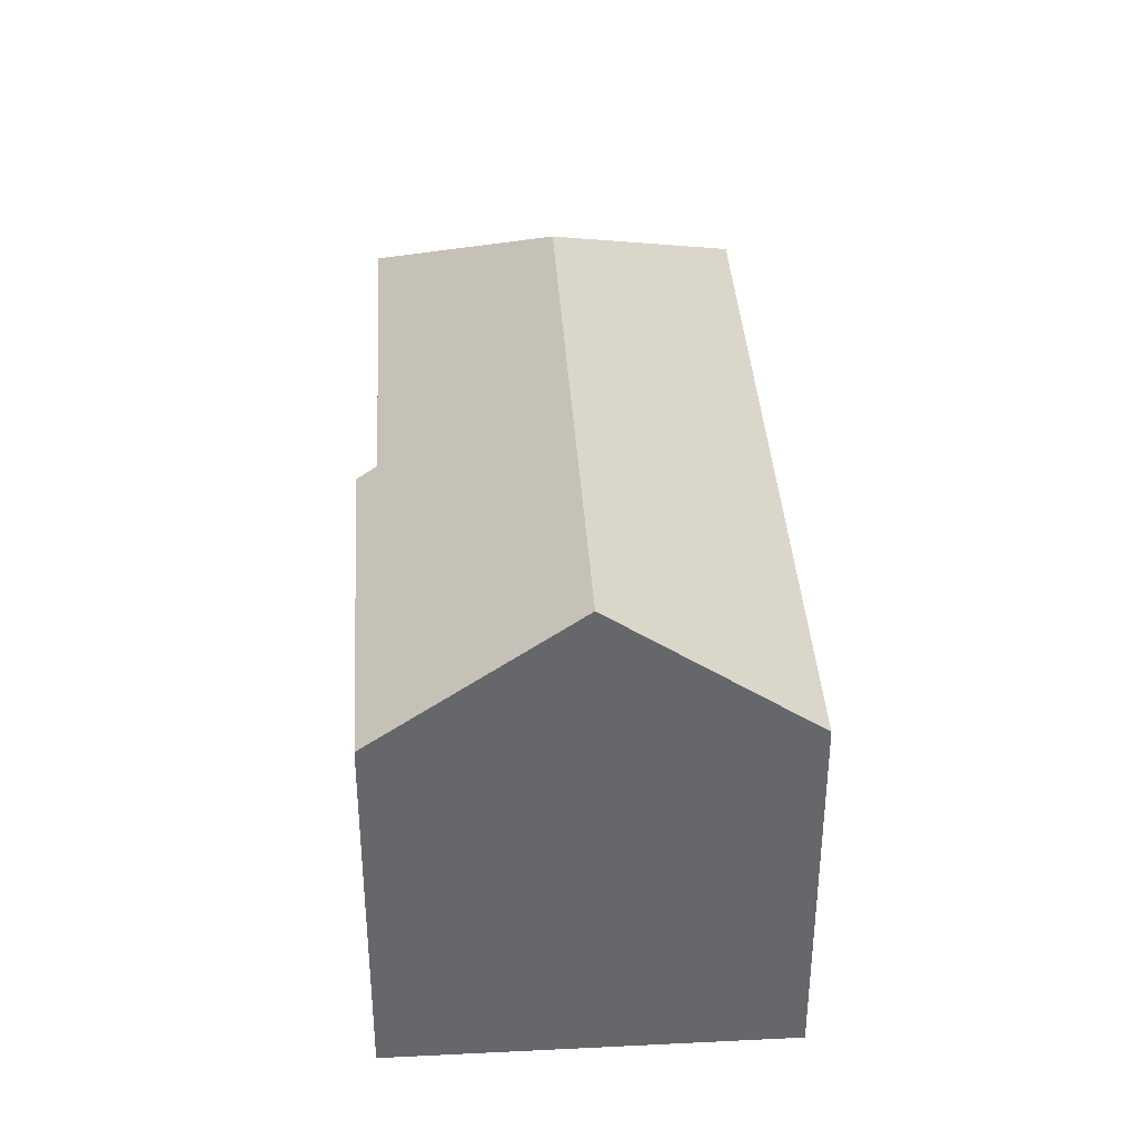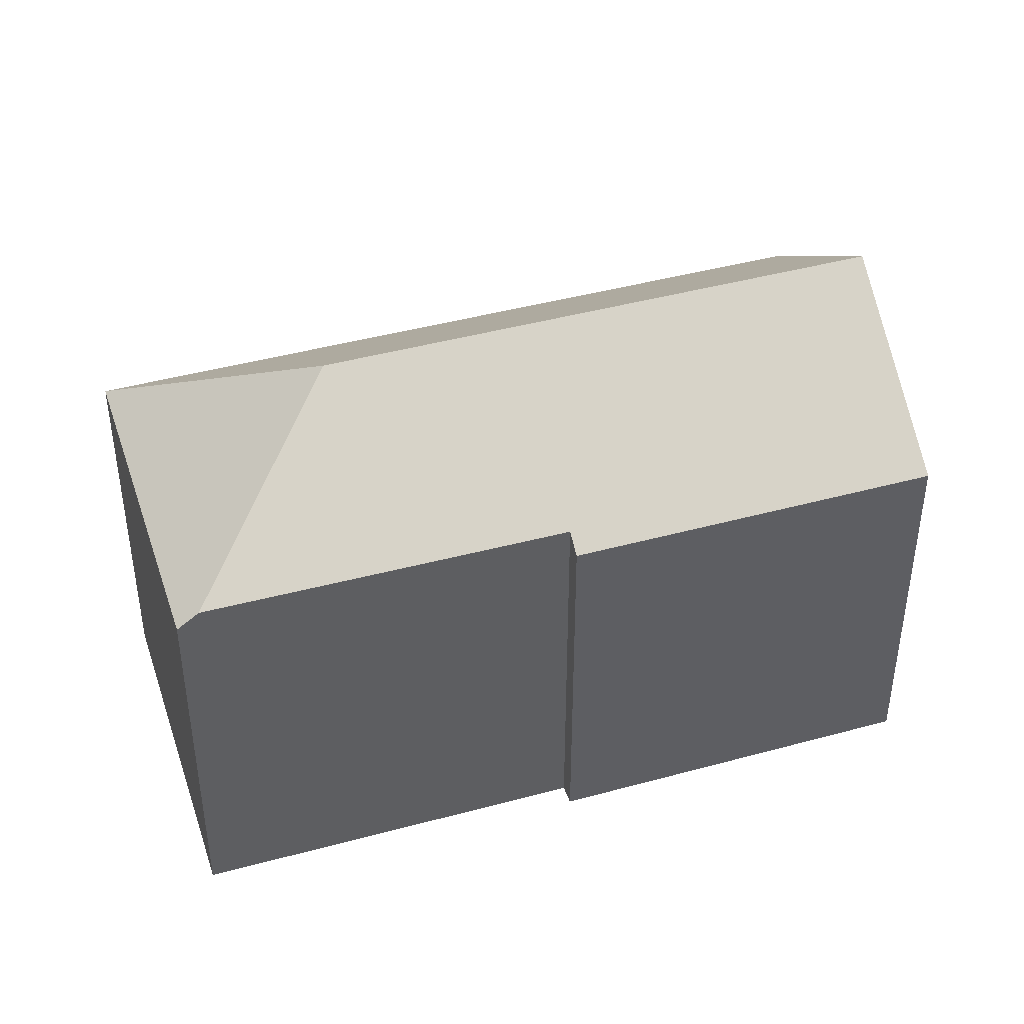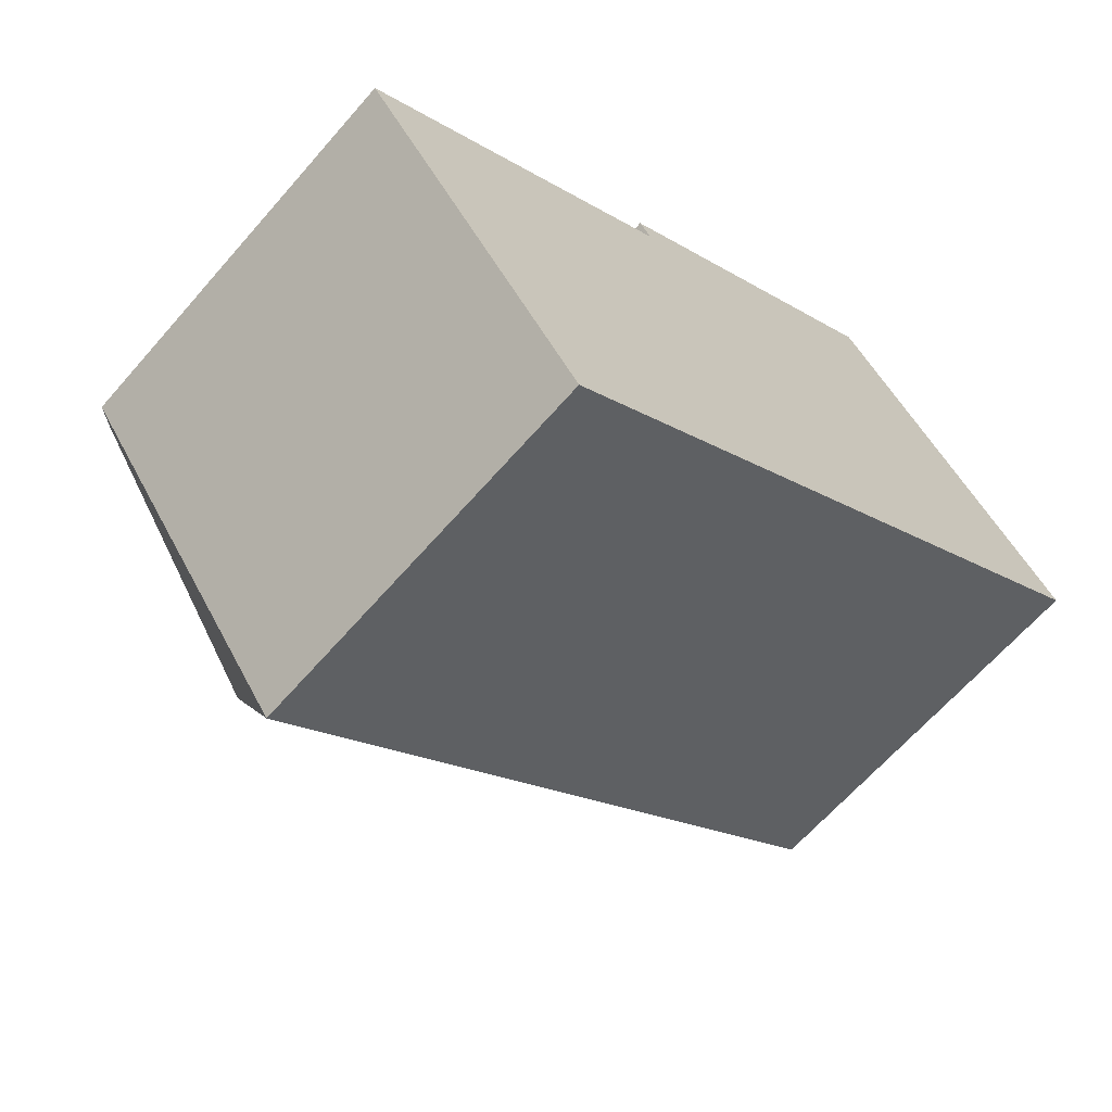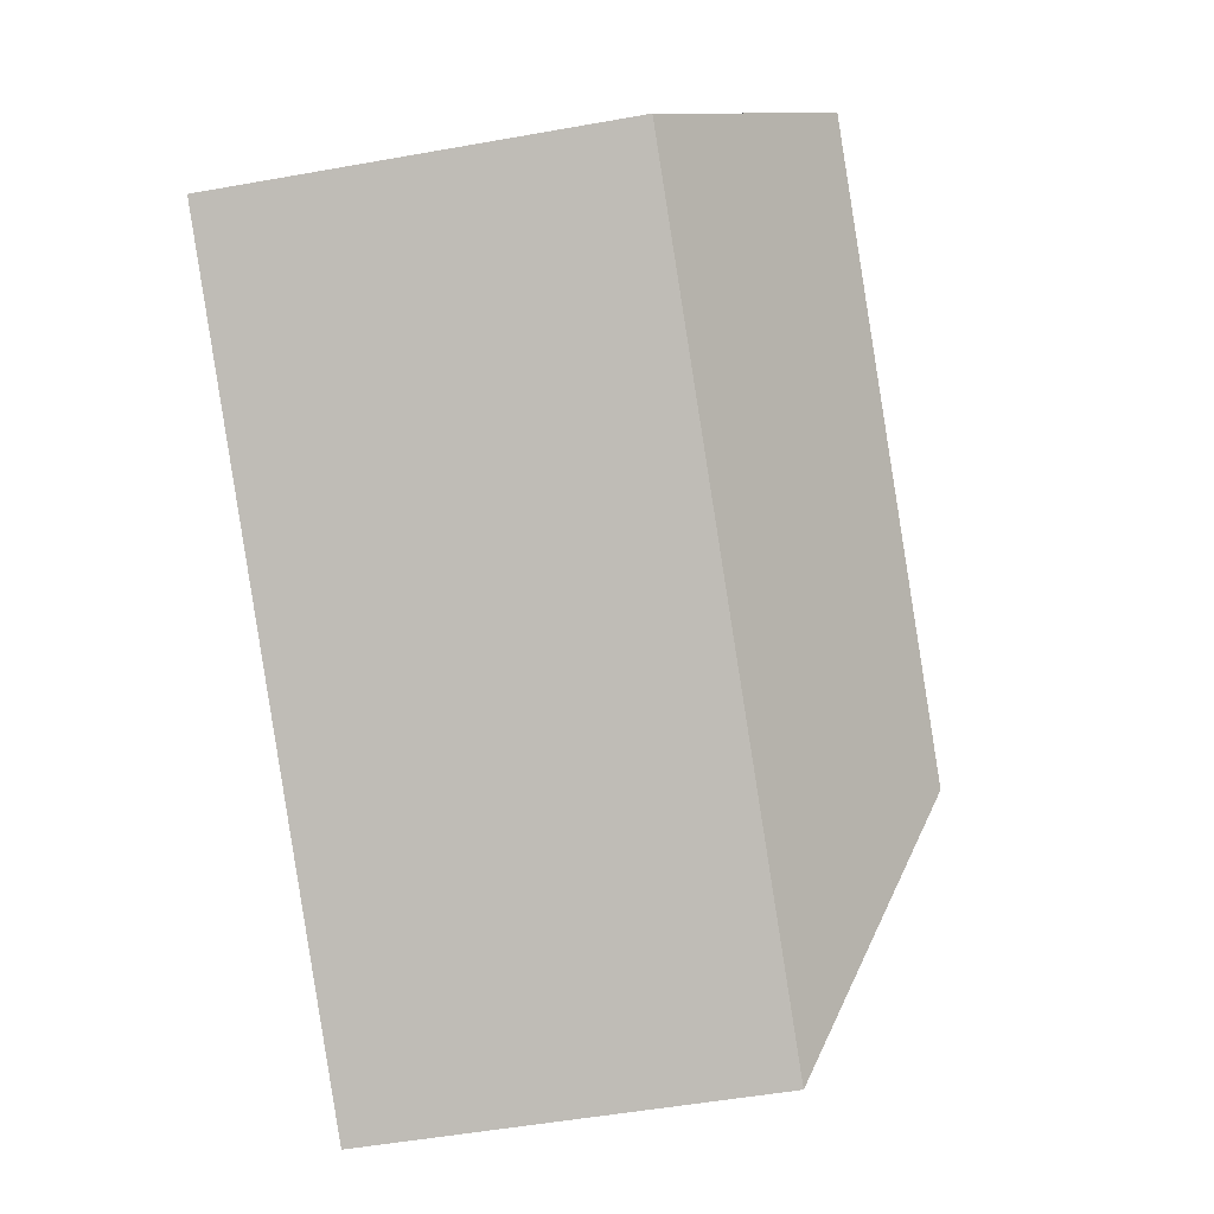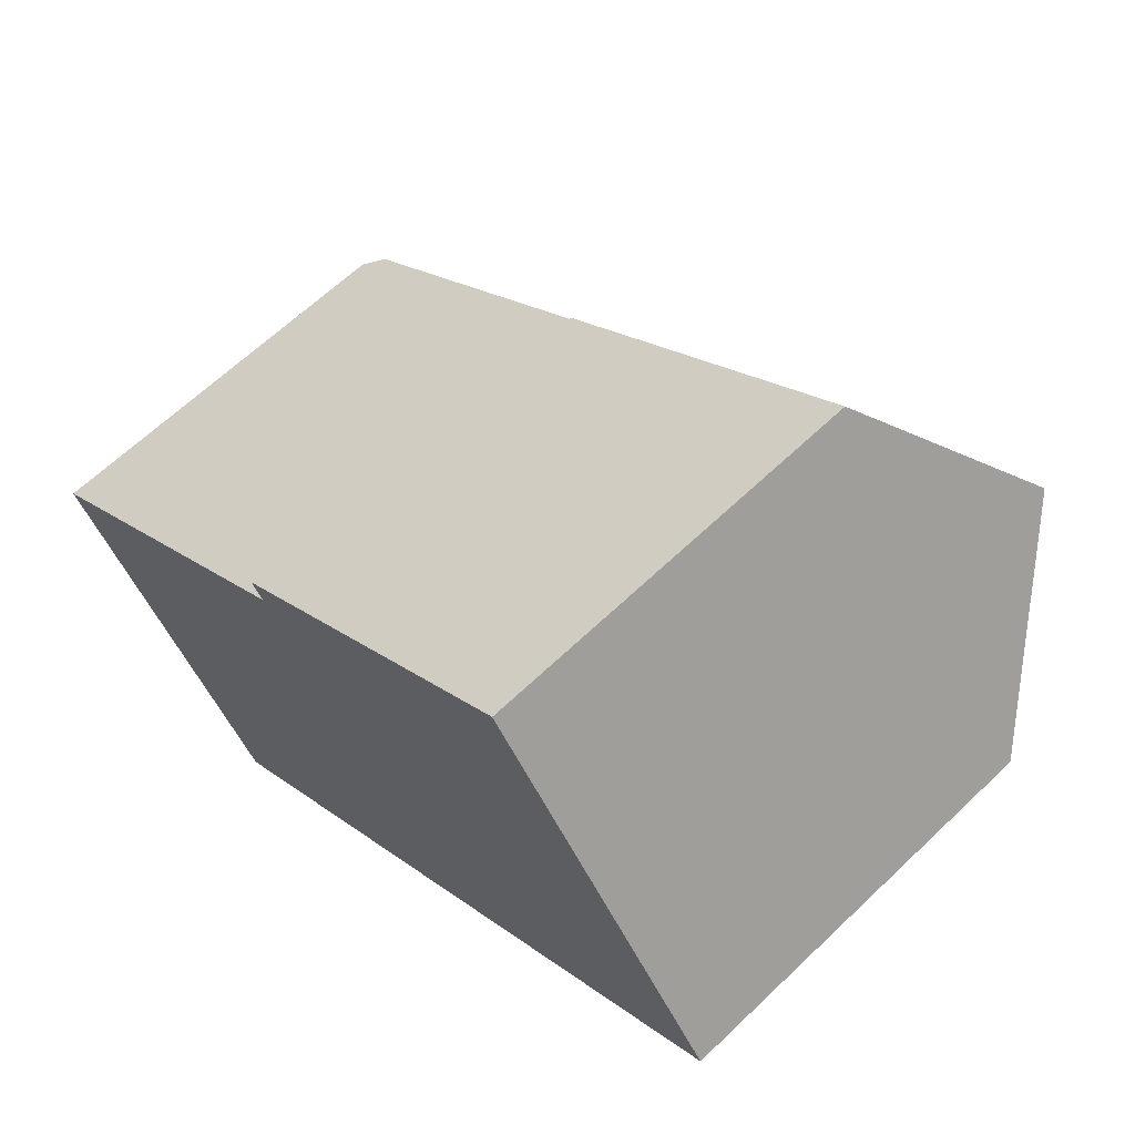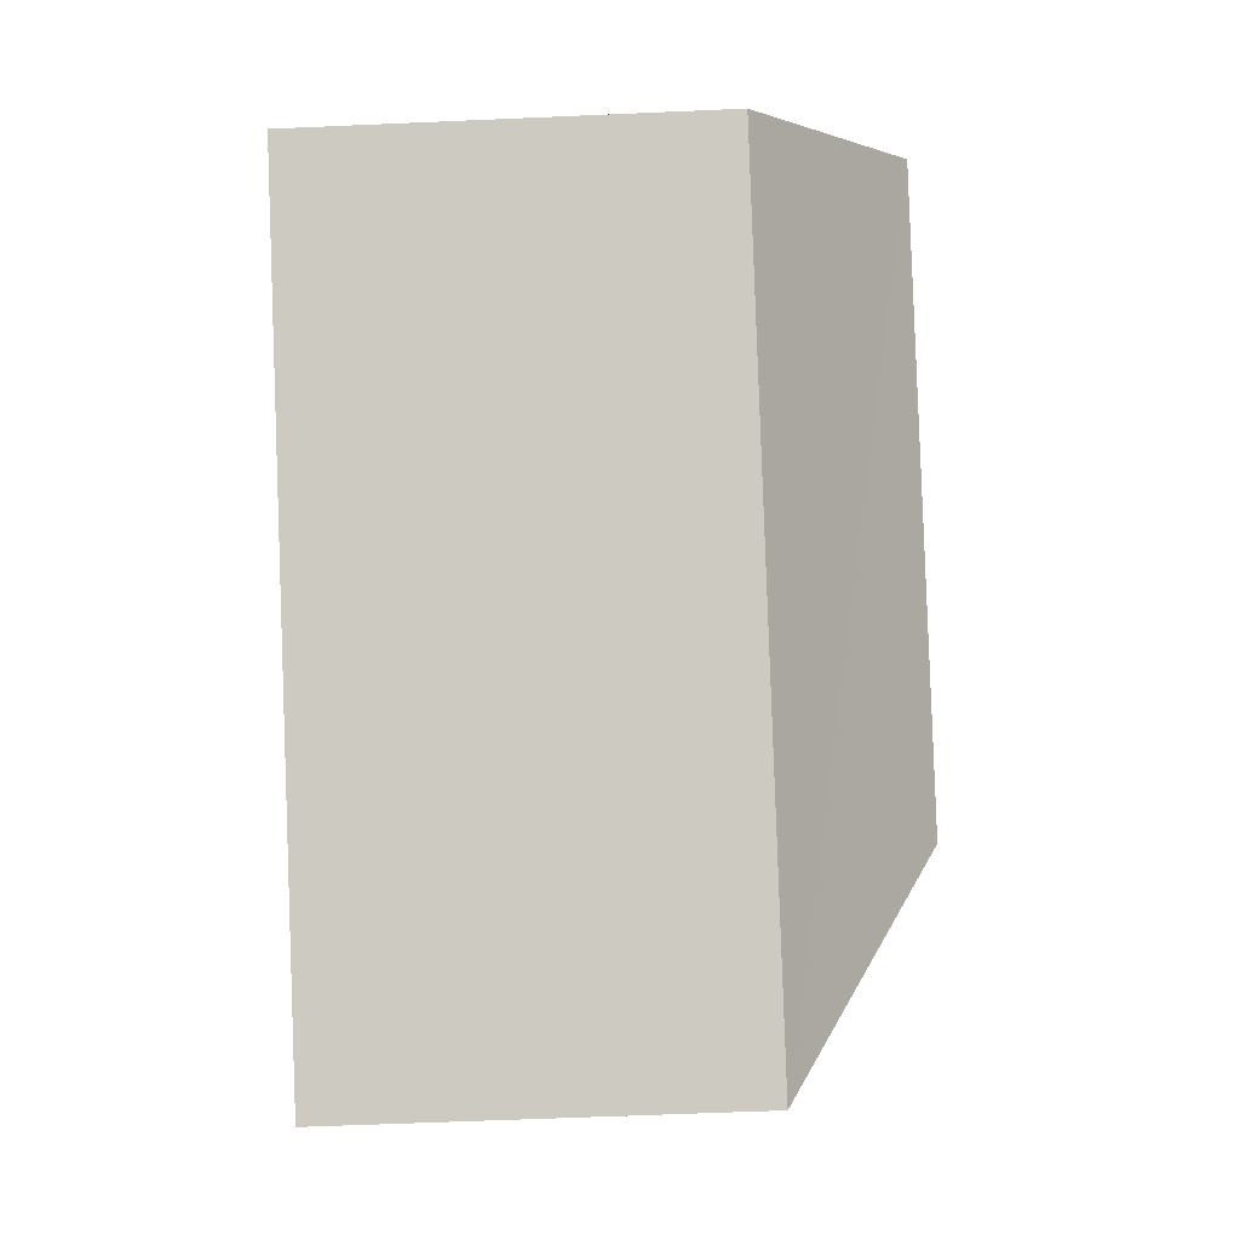
<metadata>
{"format":"obj","ext":"obj","renderer":"f3d","projection":"perspective","resolution":1024,"background":"white","views":[{"elev":38.1,"azim":49.8,"up":"+Y"},{"elev":43.1,"azim":-54.6,"up":"+Y"},{"elev":-64.6,"azim":-41.0,"up":"+Z"},{"elev":-50.8,"azim":101.1,"up":"+Z"},{"elev":63.8,"azim":46.0,"up":"+Z"},{"elev":-57.6,"azim":92.6,"up":"+Z"}]}
</metadata>
<code>
v  9.194 11.38 6.898
v  7.622 14.99 -0.655
v  0.527 11.42 0.396
v  21.15 14.99 9.377
v  9.167 11.35 6.935
v  8.839 10.96 7.377
v  10.58 10.96 8.673
v  17.73 10.95 13.98
v  18.05 11.33 13.55
v  6.433 10.95 -8.67
v  24.57 10.96 4.776
v  0 10.96 6.709e-16
v  0 0 0
v  9.194 -4.224e-16 6.898
v  0.527 -2.425e-17 0.396
v  8.839 -4.517e-16 7.377
v  17.73 -8.561e-16 13.98
v  10.58 -5.311e-16 8.673
v  9.167 -4.246e-16 6.935
v  6.433 5.309e-16 -8.67
v  21.15 -5.742e-16 9.377
v  24.57 -2.924e-16 4.776
v  18.05 -8.296e-16 13.55
g defaultobject
f 1 2 3
f 2 1 4
f 4 1 5
f 4 5 6
f 4 6 7
f 4 7 8
f 4 8 9
f 10 4 11
f 4 10 2
f 12 2 10
f 2 12 3
f 12 1 3
f 1 12 13
f 1 13 14
f 14 13 15
f 16 7 6
f 7 16 8
f 8 16 17
f 17 16 18
f 14 5 1
f 5 14 6
f 6 14 16
f 16 14 19
f 10 13 12
f 13 10 20
f 9 11 4
f 11 9 8
f 11 8 17
f 11 17 21
f 11 21 22
f 21 17 23
f 22 10 11
f 10 22 20
f 18 23 17
f 23 18 21
f 21 18 22
f 22 18 20
f 20 18 14
f 14 18 19
f 19 18 16
f 20 14 15
f 20 15 13

</code>
